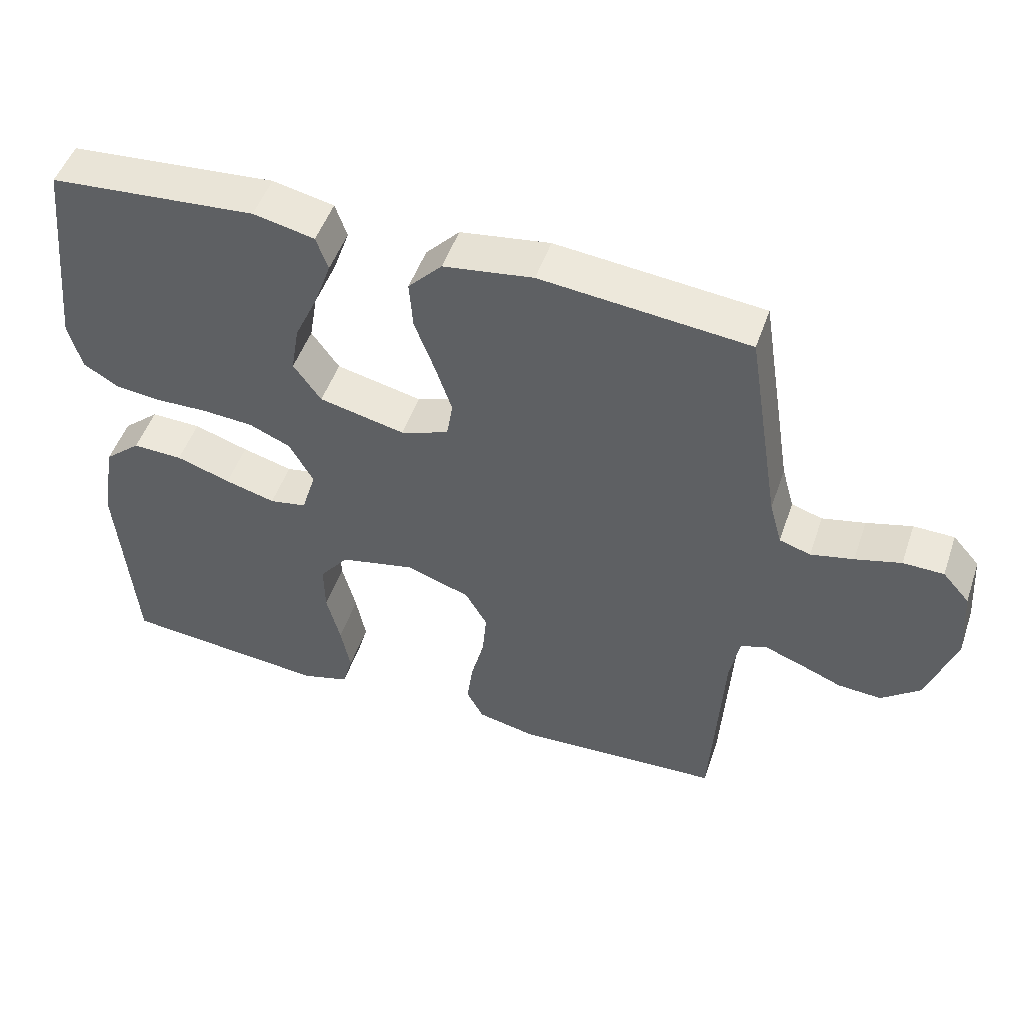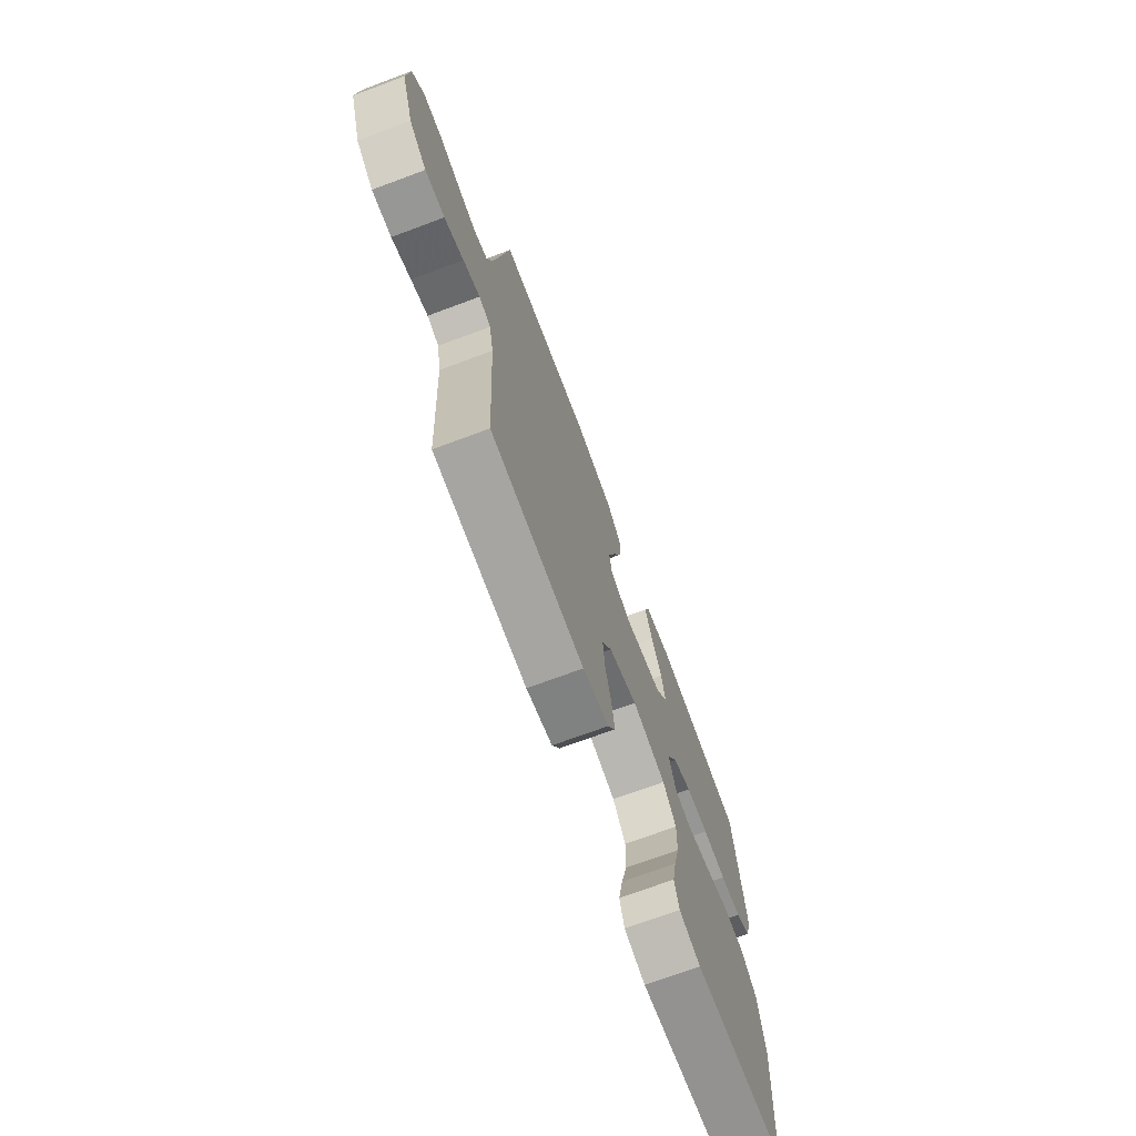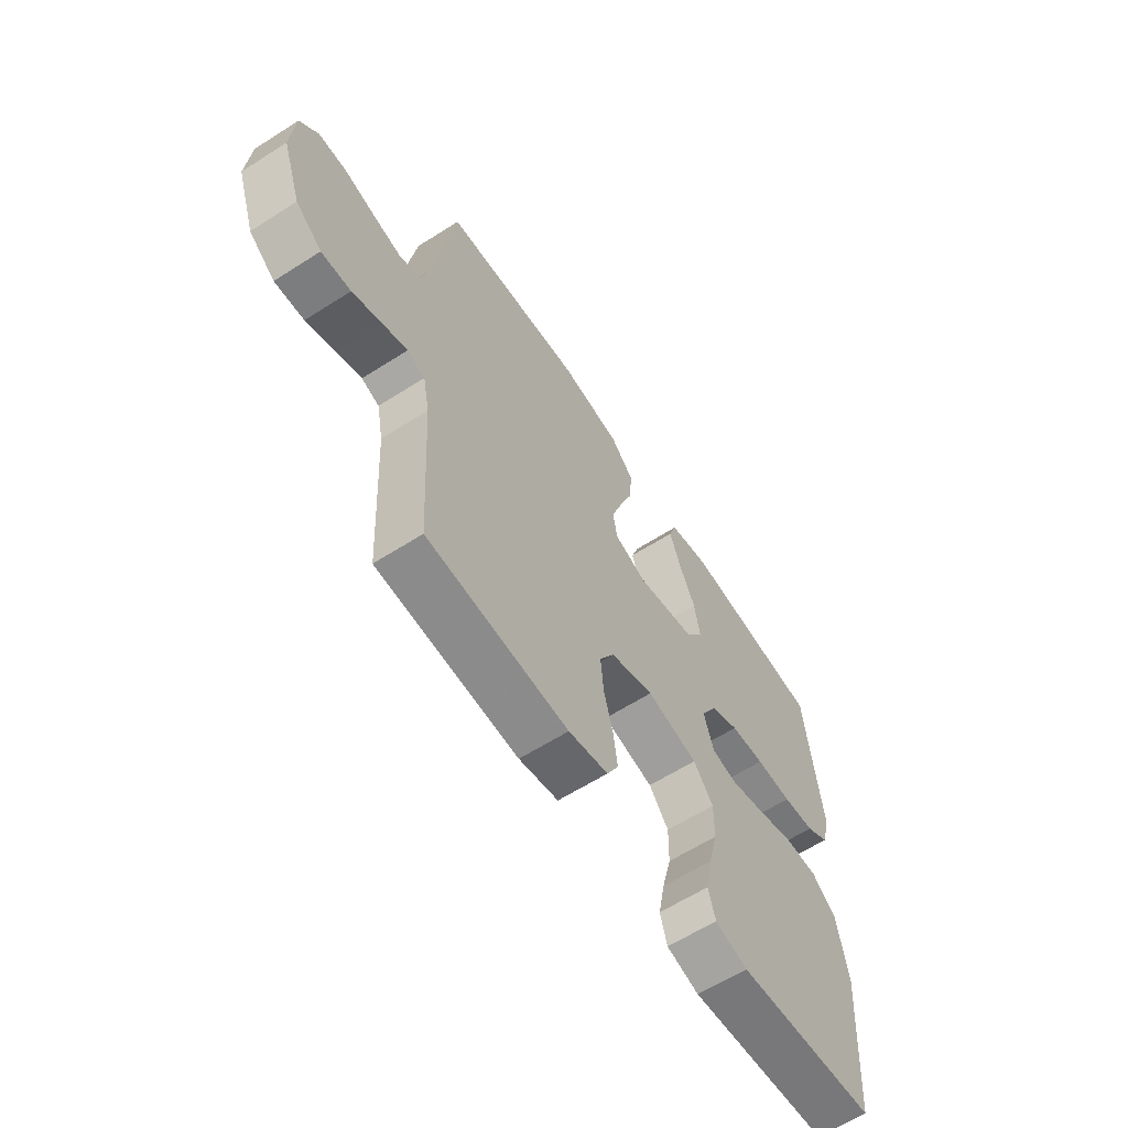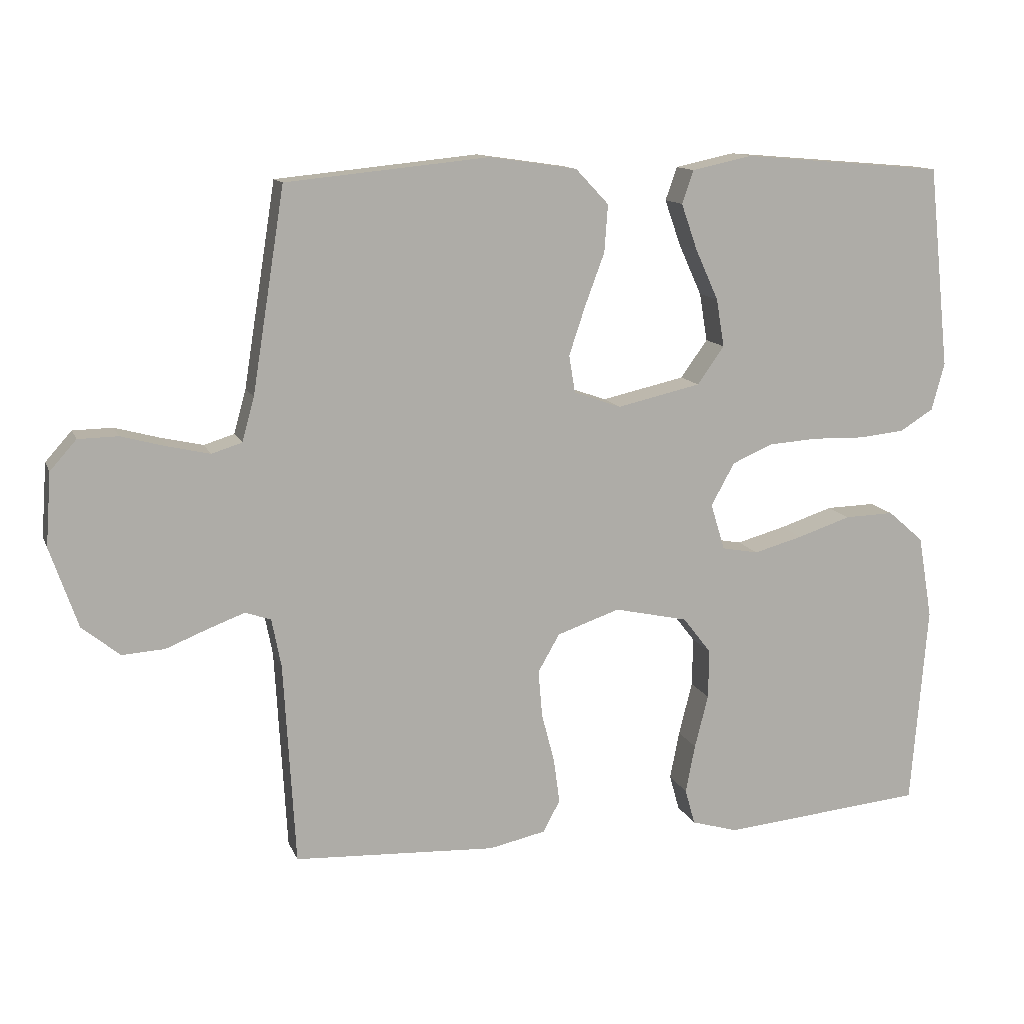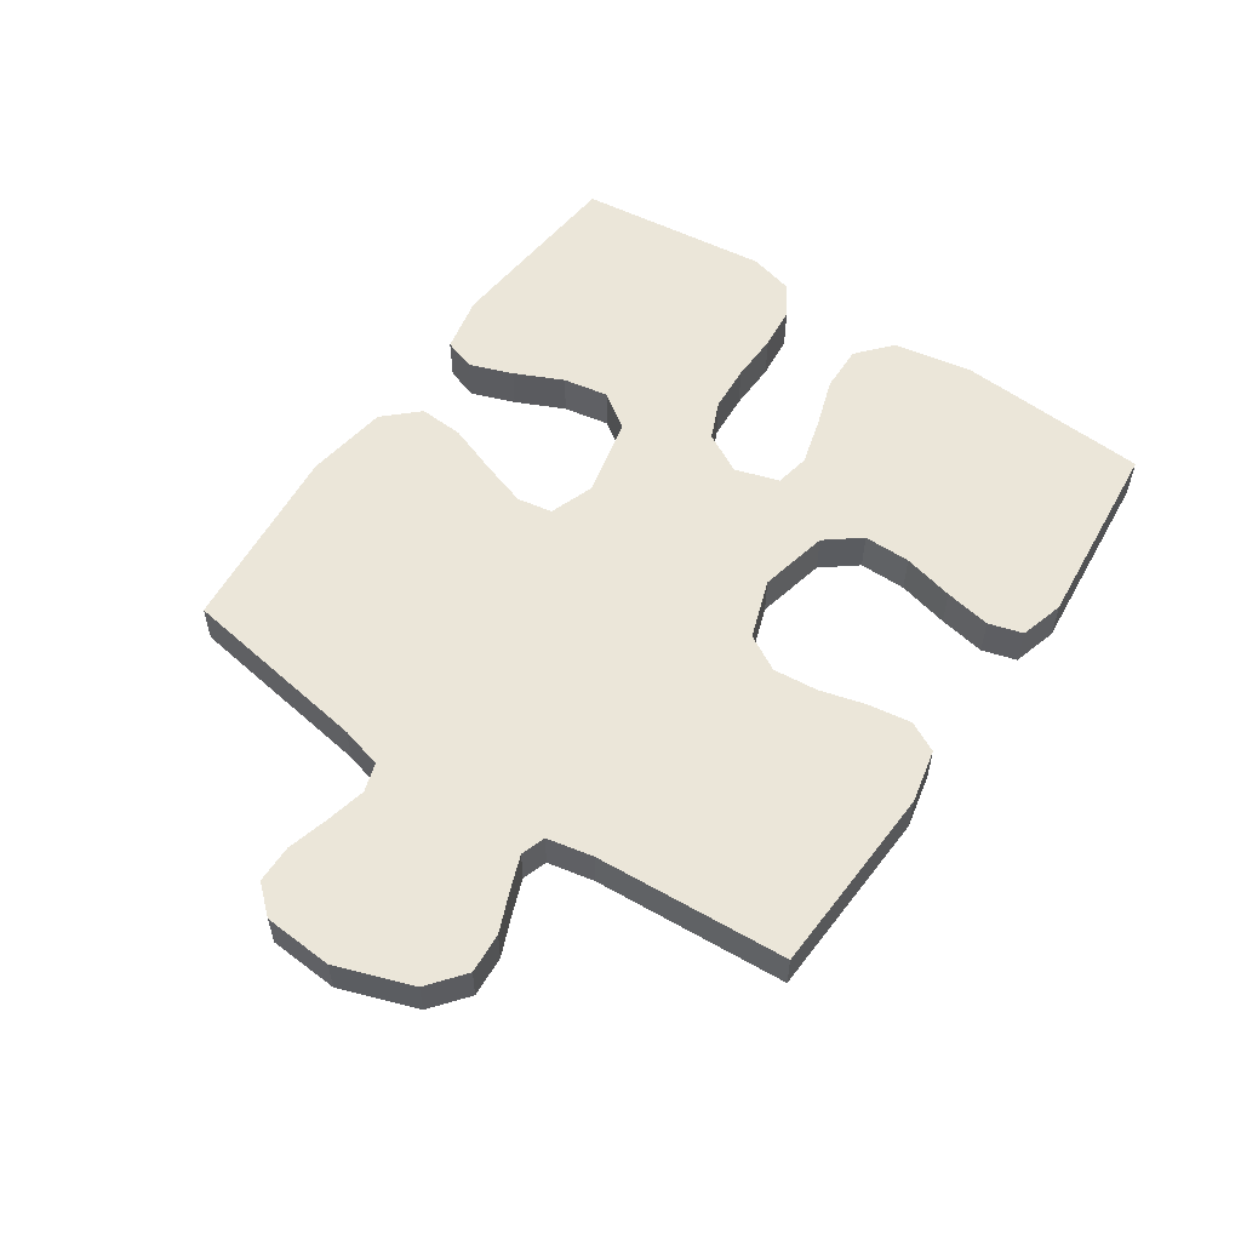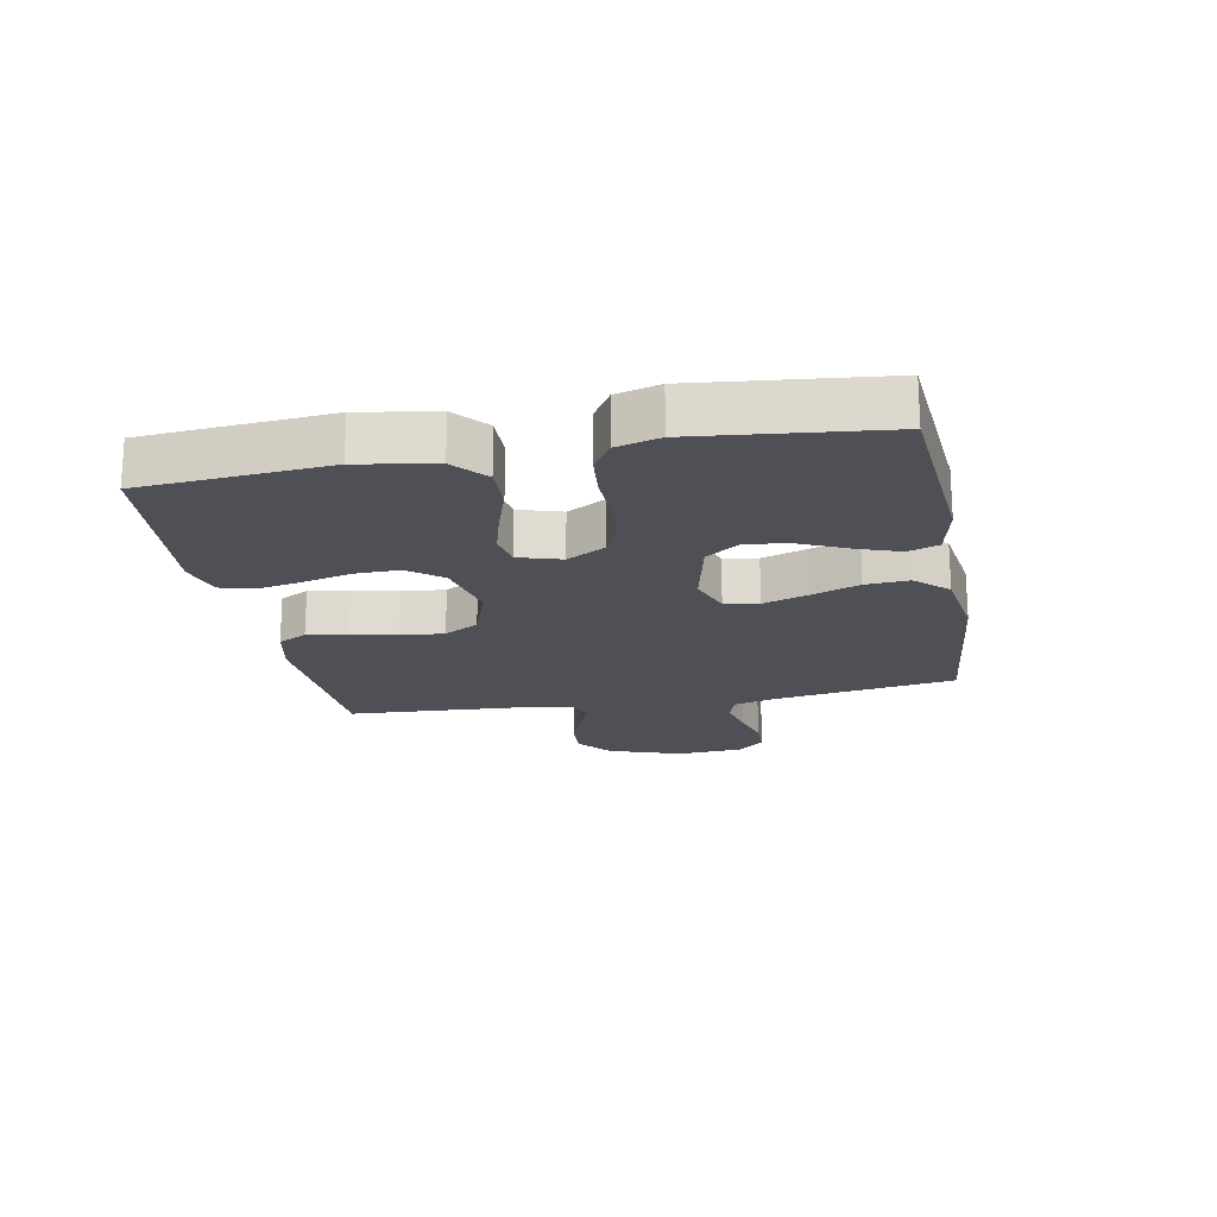
<metadata>
{"format":"obj","ext":"obj","renderer":"f3d","projection":"perspective","resolution":1024,"background":"white","views":[{"elev":49.8,"azim":18.8,"up":"+Z"},{"elev":-71.3,"azim":110.4,"up":"+Z"},{"elev":-61.8,"azim":123.0,"up":"+Z"},{"elev":12.4,"azim":163.6,"up":"+Z"},{"elev":55.6,"azim":124.0,"up":"+Y"},{"elev":-19.4,"azim":-79.3,"up":"+Y"}]}
</metadata>
<code>
v 0.5 0.07 -0.5
v 0.2 0.07 -0.515
v 0.116 0.07 -0.497
v 0.091 0.07 -0.45
v 0.1 0.07 -0.384
v 0.119 0.07 -0.311
v 0.125 0.07 -0.241
v 0.093 0.07 -0.185
v 0 0.07 -0.153
v -0.109 0.07 -0.177
v -0.151 0.07 -0.231
v -0.15 0.07 -0.304
v -0.13 0.07 -0.383
v -0.116 0.07 -0.455
v -0.131 0.07 -0.508
v -0.2 0.07 -0.528
v -0.5 0.07 -0.5
v -0.524 0.07 -0.2
v -0.503 0.07 -0.077
v -0.45 0.07 -0.031
v -0.377 0.07 -0.033
v -0.298 0.07 -0.059
v -0.225 0.07 -0.079
v -0.171 0.07 -0.069
v -0.15 0.07 0
v -0.185 0.07 0.063
v -0.245 0.07 0.089
v -0.318 0.07 0.094
v -0.395 0.07 0.092
v -0.463 0.07 0.099
v -0.513 0.07 0.13
v -0.532 0.07 0.2
v -0.5 0.07 0.5
v -0.2 0.07 0.525
v -0.111 0.07 0.506
v -0.094 0.07 0.457
v -0.118 0.07 0.389
v -0.152 0.07 0.314
v -0.164 0.07 0.243
v -0.124 0.07 0.187
v 0 0.07 0.159
v 0.07 0.07 0.184
v 0.079 0.07 0.239
v 0.055 0.07 0.311
v 0.026 0.07 0.389
v 0.021 0.07 0.459
v 0.07 0.07 0.511
v 0.2 0.07 0.53
v 0.5 0.07 0.5
v 0.548 0.07 0.2
v 0.566 0.07 0.135
v 0.611 0.07 0.121
v 0.673 0.07 0.135
v 0.739 0.07 0.153
v 0.798 0.07 0.152
v 0.837 0.07 0.108
v 0.845 0.07 0
v 0.804 0.07 -0.119
v 0.748 0.07 -0.164
v 0.685 0.07 -0.16
v 0.623 0.07 -0.135
v 0.569 0.07 -0.115
v 0.531 0.07 -0.128
v 0.517 0.07 -0.2
v 0.5 0 -0.5
v 0.2 0 -0.515
v 0.116 0 -0.497
v 0.091 0 -0.45
v 0.1 0 -0.384
v 0.119 0 -0.311
v 0.125 0 -0.241
v 0.093 0 -0.185
v 0 0 -0.153
v -0.109 0 -0.177
v -0.151 0 -0.231
v -0.15 0 -0.304
v -0.13 0 -0.383
v -0.116 0 -0.455
v -0.131 0 -0.508
v -0.2 0 -0.528
v -0.5 0 -0.5
v -0.524 0 -0.2
v -0.503 0 -0.077
v -0.45 0 -0.031
v -0.377 0 -0.033
v -0.298 0 -0.059
v -0.225 0 -0.079
v -0.171 0 -0.069
v -0.15 0 0
v -0.185 0 0.063
v -0.245 0 0.089
v -0.318 0 0.094
v -0.395 0 0.092
v -0.463 0 0.099
v -0.513 0 0.13
v -0.532 0 0.2
v -0.5 0 0.5
v -0.2 0 0.525
v -0.111 0 0.506
v -0.094 0 0.457
v -0.118 0 0.389
v -0.152 0 0.314
v -0.164 0 0.243
v -0.124 0 0.187
v 0 0 0.159
v 0.07 0 0.184
v 0.079 0 0.239
v 0.055 0 0.311
v 0.026 0 0.389
v 0.021 0 0.459
v 0.07 0 0.511
v 0.2 0 0.53
v 0.5 0 0.5
v 0.548 0 0.2
v 0.566 0 0.135
v 0.611 0 0.121
v 0.673 0 0.135
v 0.739 0 0.153
v 0.798 0 0.152
v 0.837 0 0.108
v 0.845 0 0
v 0.804 0 -0.119
v 0.748 0 -0.164
v 0.685 0 -0.16
v 0.623 0 -0.135
v 0.569 0 -0.115
v 0.531 0 -0.128
v 0.517 0 -0.2
f 58 59 60 61
f 58 61 62
f 57 58 62
f 56 57 62 63
f 53 54 55 56
f 52 53 56 63
f 47 48 49 50
f 47 50 51
f 44 45 46 47
f 43 44 47 51
f 42 43 51 52
f 35 36 37 38
f 33 34 35 38
f 33 38 39
f 32 33 39 40
f 28 29 30 31
f 27 28 31 32
f 19 20 21 22
f 19 22 23
f 18 19 23
f 17 18 23 24
f 12 13 14 15
f 12 15 16 17
f 3 4 5 6
f 3 6 7
f 64 1 2 3
f 63 64 3 7
f 41 42 52 63
f 27 32 40 41
f 26 27 41 63
f 25 26 63
f 24 25 63
f 11 12 17 24
f 10 11 24
f 9 10 24
f 8 9 24 63
f 7 8 63
f 125 124 123 122
f 126 125 122
f 126 122 121
f 127 126 121 120
f 120 119 118 117
f 127 120 117 116
f 114 113 112 111
f 115 114 111
f 111 110 109 108
f 115 111 108 107
f 116 115 107 106
f 102 101 100 99
f 102 99 98 97
f 103 102 97
f 104 103 97 96
f 95 94 93 92
f 96 95 92 91
f 86 85 84 83
f 87 86 83
f 87 83 82
f 88 87 82 81
f 79 78 77 76
f 81 80 79 76
f 70 69 68 67
f 71 70 67
f 67 66 65 128
f 71 67 128 127
f 127 116 106 105
f 105 104 96 91
f 127 105 91 90
f 127 90 89
f 127 89 88
f 88 81 76 75
f 88 75 74
f 88 74 73
f 127 88 73 72
f 127 72 71
f 1 65 66 2
f 2 66 67 3
f 3 67 68 4
f 4 68 69 5
f 5 69 70 6
f 6 70 71 7
f 7 71 72 8
f 8 72 73 9
f 9 73 74 10
f 10 74 75 11
f 11 75 76 12
f 12 76 77 13
f 13 77 78 14
f 14 78 79 15
f 15 79 80 16
f 16 80 81 17
f 17 81 82 18
f 18 82 83 19
f 19 83 84 20
f 20 84 85 21
f 21 85 86 22
f 22 86 87 23
f 23 87 88 24
f 24 88 89 25
f 25 89 90 26
f 26 90 91 27
f 27 91 92 28
f 28 92 93 29
f 29 93 94 30
f 30 94 95 31
f 31 95 96 32
f 32 96 97 33
f 33 97 98 34
f 34 98 99 35
f 35 99 100 36
f 36 100 101 37
f 37 101 102 38
f 38 102 103 39
f 39 103 104 40
f 40 104 105 41
f 41 105 106 42
f 42 106 107 43
f 43 107 108 44
f 44 108 109 45
f 45 109 110 46
f 46 110 111 47
f 47 111 112 48
f 48 112 113 49
f 49 113 114 50
f 50 114 115 51
f 51 115 116 52
f 52 116 117 53
f 53 117 118 54
f 54 118 119 55
f 55 119 120 56
f 56 120 121 57
f 57 121 122 58
f 58 122 123 59
f 59 123 124 60
f 60 124 125 61
f 61 125 126 62
f 62 126 127 63
f 63 127 128 64
f 64 128 65 1

</code>
